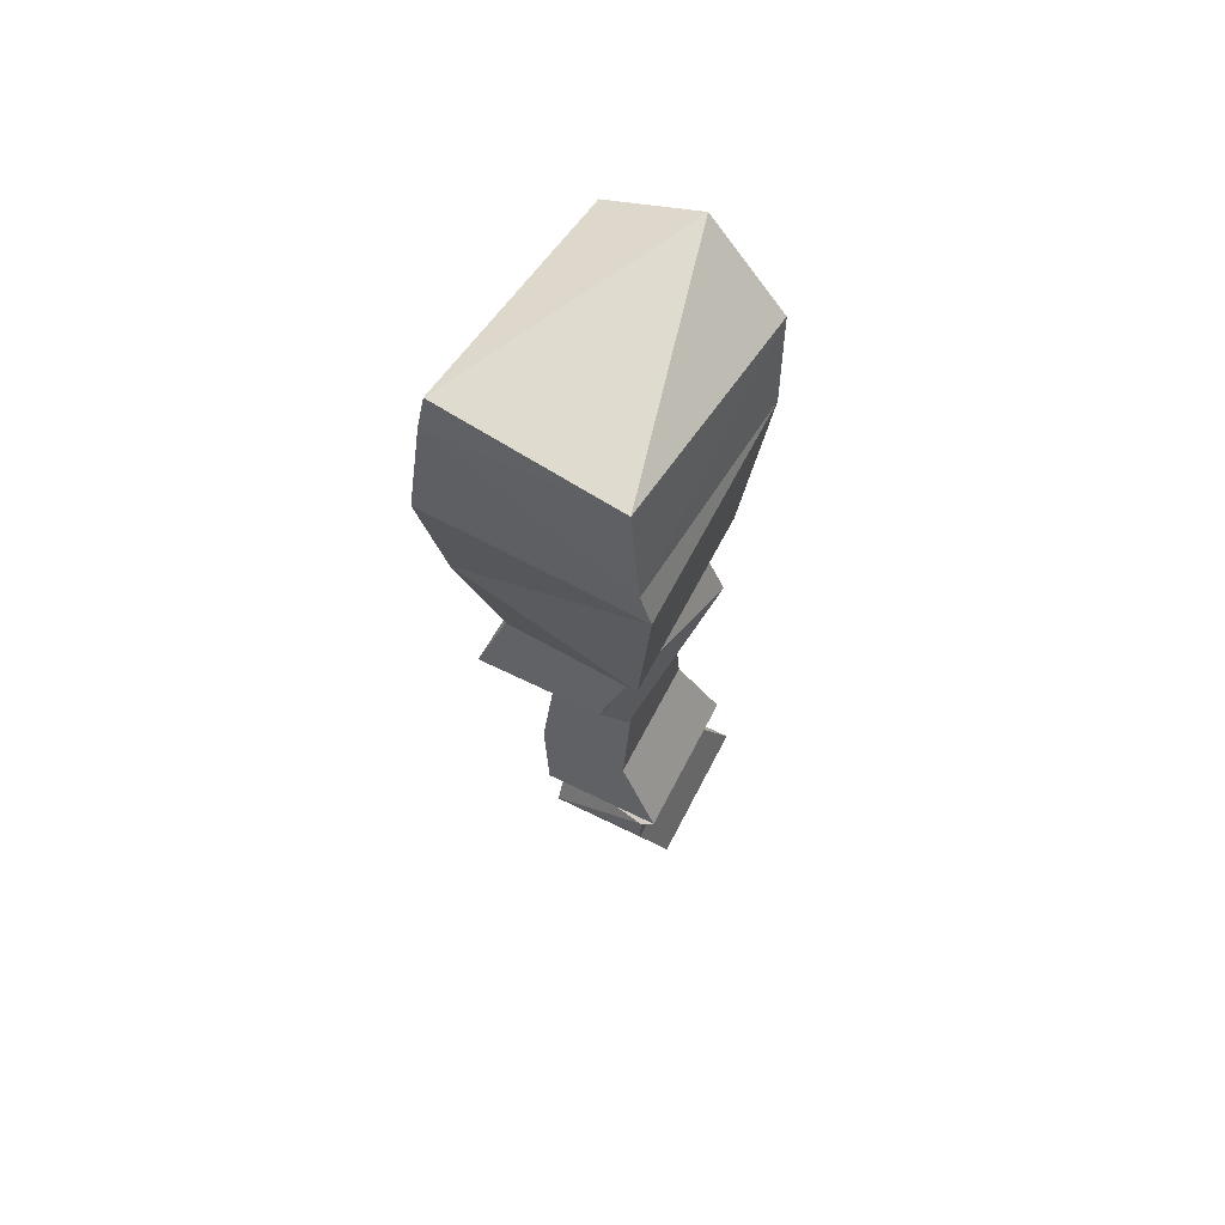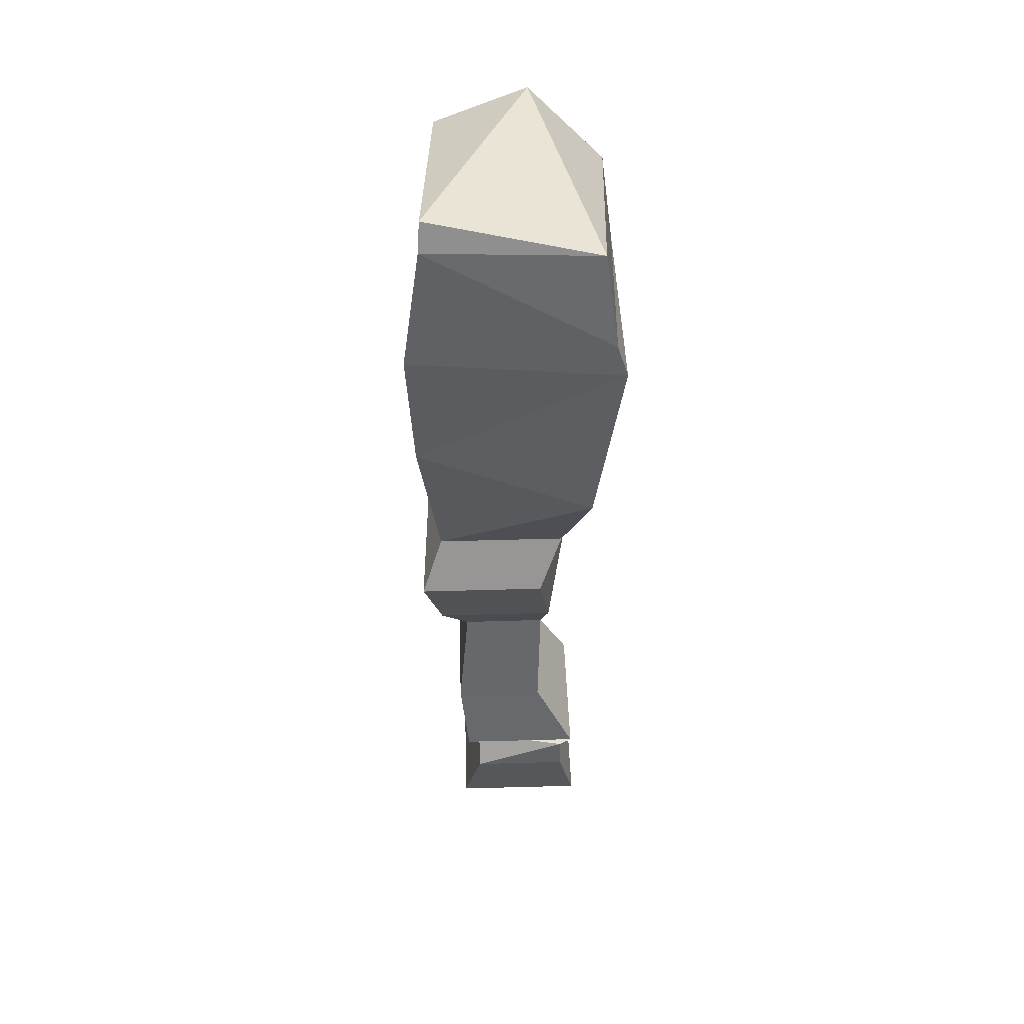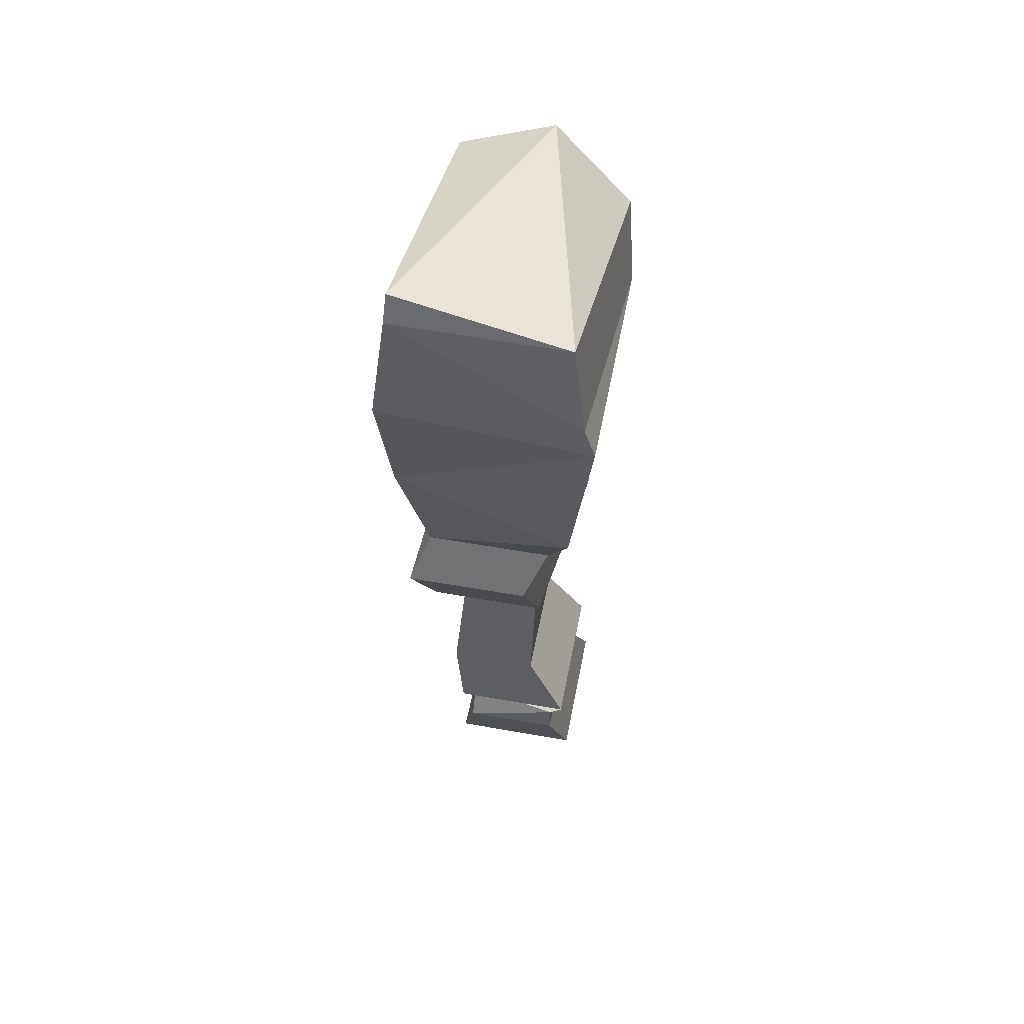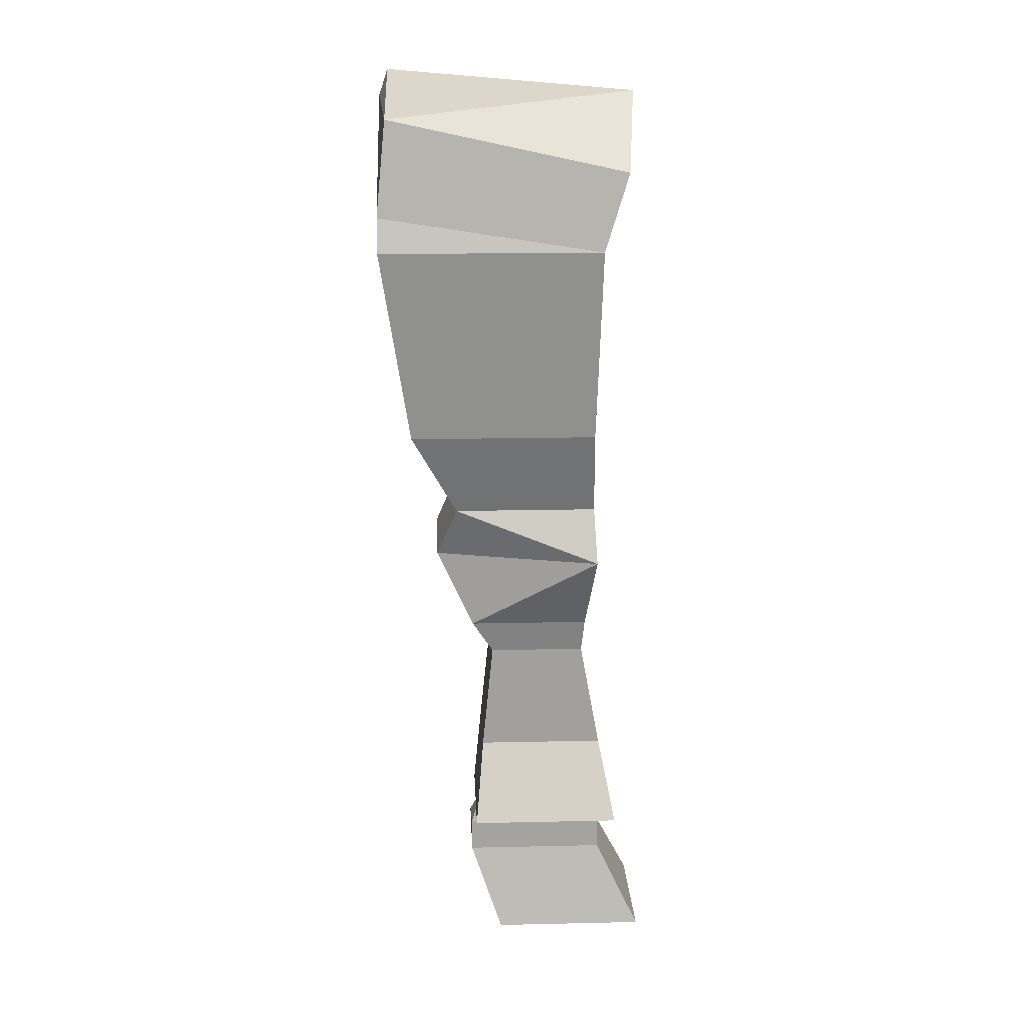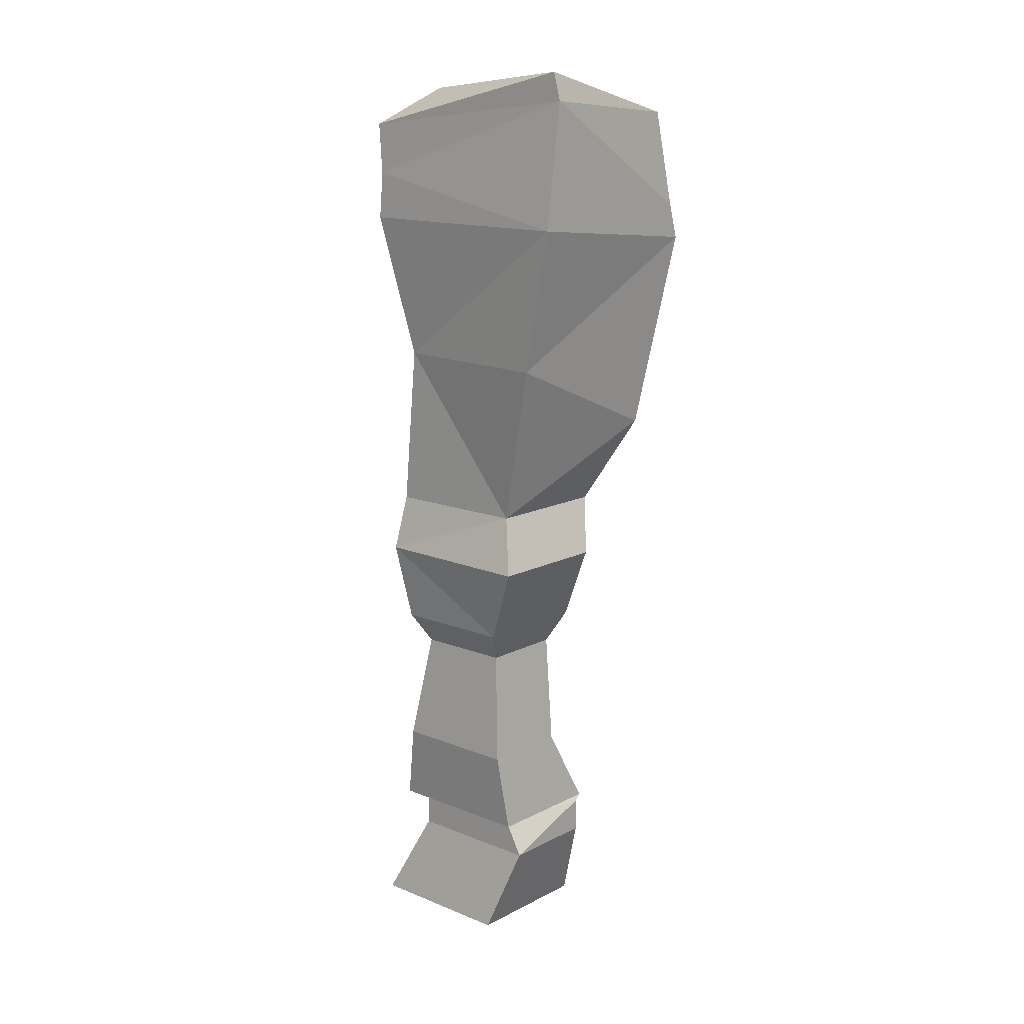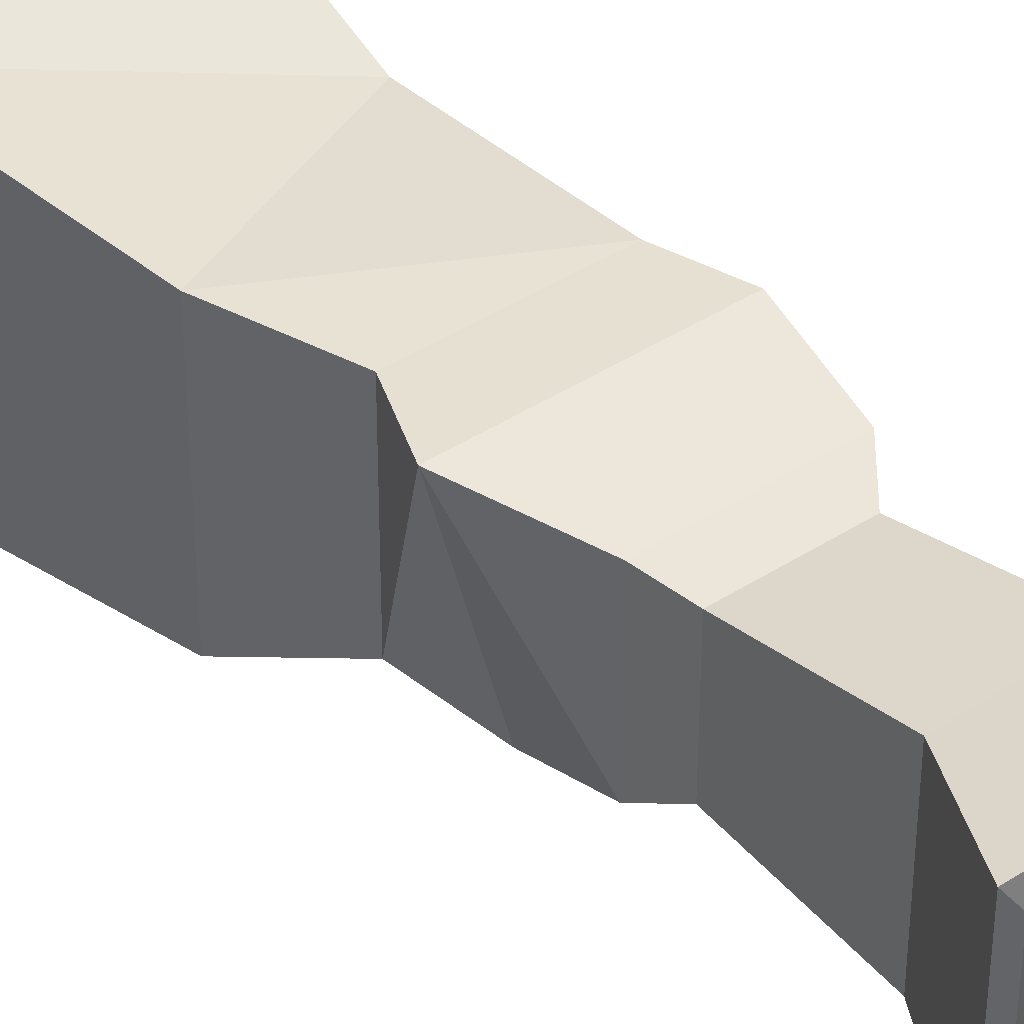
<metadata>
{"format":"obj","ext":"obj","renderer":"f3d","projection":"perspective","resolution":1024,"background":"white","views":[{"elev":62.1,"azim":-153.1,"up":"+Y"},{"elev":43.4,"azim":178.3,"up":"+Y"},{"elev":54.2,"azim":-169.1,"up":"+Y"},{"elev":17.3,"azim":-92.5,"up":"+Y"},{"elev":13.8,"azim":131.8,"up":"+Y"},{"elev":41.5,"azim":-38.5,"up":"+Z"}]}
</metadata>
<code>
o FrontRightLeg
v 1.38 -1.673 1.42
v -1.474 -1.952 1.041
v 1.293 -3.831 0.7674
v -1.091 -4.947 0.9684
v 1.232 -0.1963 1.56
v 1.388 0.6043 -2.27
v -0.1797 0.3624 1.56
v -1.115 0.003958 -2.27
v 1.681 -1.673 -2.41
v 1.593 -3.831 -1.925
v -1.474 -1.952 -2.41
v -1.091 -4.947 -1.949
v 1.286 -6.284 -1.241
v -0.6733 -6.274 -1.241
v -0.6733 -6.274 1.005
v 1.286 -6.284 1.005
v -1.326 -0.7744 1.42
v 1.315 -0.9622 1.42
v -1.312 -1.436 -2.41
v 1.416 0.191 -2.41
v 1.595 -7.115 -1.561
v -0.325 -7.105 -1.561
v -1.01 -7.105 1.045
v 1.515 -7.115 1.045
v 1.317 -8.312 -0.9843
v -0.5005 -8.302 -0.9843
v -0.5005 -8.302 0.8908
v 1.317 -8.312 0.8908
v 0.8937 -8.841 -0.6541
v -0.3856 -8.831 -0.6541
v -0.3856 -8.831 0.8438
v 0.8937 -8.841 0.8438
v 0.9151 -11.77 -0.9495
v 0.726 -11.81 -0.7437
v -0.9609 -11.76 -0.9495
v -0.7717 -11.8 -1.029
v -0.7717 -11.8 1.13
v -0.9609 -11.76 1.406
v 0.9151 -11.77 1.406
v 0.726 -11.81 1.13
v 0.726 -12.34 -1.029
v -0.7717 -12.33 -1.029
v -0.7717 -12.33 1.13
v 0.726 -12.34 1.13
v 1.001 -13.69 -0.545
v -1.047 -13.69 -0.545
v -1.047 -13.69 1.803
v 1.001 -13.69 1.803
v -0.3426 -10.55 -0.8213
v -0.3426 -10.55 1.162
v 1.05 -10.55 -0.8213
v 1.05 -10.55 1.162
f 1 2 3
f 3 2 4
f 5 6 7
f 7 6 8
f 9 10 11
f 11 10 12
f 4 2 12
f 12 2 11
f 10 9 3
f 9 1 3
f 10 13 12
f 12 13 14
f 12 14 4
f 4 14 15
f 15 16 4
f 4 16 3
f 16 13 3
f 3 13 10
f 17 1 18
f 1 17 2
f 17 19 2
f 2 19 11
f 11 19 9
f 9 19 20
f 20 18 9
f 18 1 9
f 5 7 18
f 18 7 17
f 7 8 17
f 17 8 19
f 19 8 20
f 20 8 6
f 6 5 20
f 20 5 18
f 21 22 13
f 13 22 14
f 22 23 14
f 14 23 15
f 23 24 15
f 15 24 16
f 16 24 13
f 13 24 21
f 21 25 22
f 22 25 26
f 22 26 23
f 23 26 27
f 23 27 24
f 24 27 28
f 28 25 24
f 24 25 21
f 25 29 26
f 26 29 30
f 26 30 27
f 27 30 31
f 31 32 27
f 27 32 28
f 32 29 28
f 28 29 25
f 33 34 35
f 34 36 35
f 36 37 35
f 35 37 38
f 38 37 39
f 39 37 40
f 39 40 33
f 33 40 34
f 34 41 36
f 36 41 42
f 36 42 37
f 37 42 43
f 37 43 40
f 40 43 44
f 40 44 34
f 34 44 41
f 45 46 41
f 41 46 42
f 42 46 43
f 43 46 47
f 43 47 44
f 44 47 48
f 48 45 44
f 44 45 41
f 45 48 46
f 46 48 47
f 30 49 31
f 31 49 50
f 51 49 29
f 29 49 30
f 52 51 32
f 32 51 29
f 31 50 32
f 32 50 52
f 39 33 52
f 52 33 51
f 51 33 49
f 49 33 35
f 49 35 50
f 50 35 38
f 52 50 39
f 39 50 38

</code>
